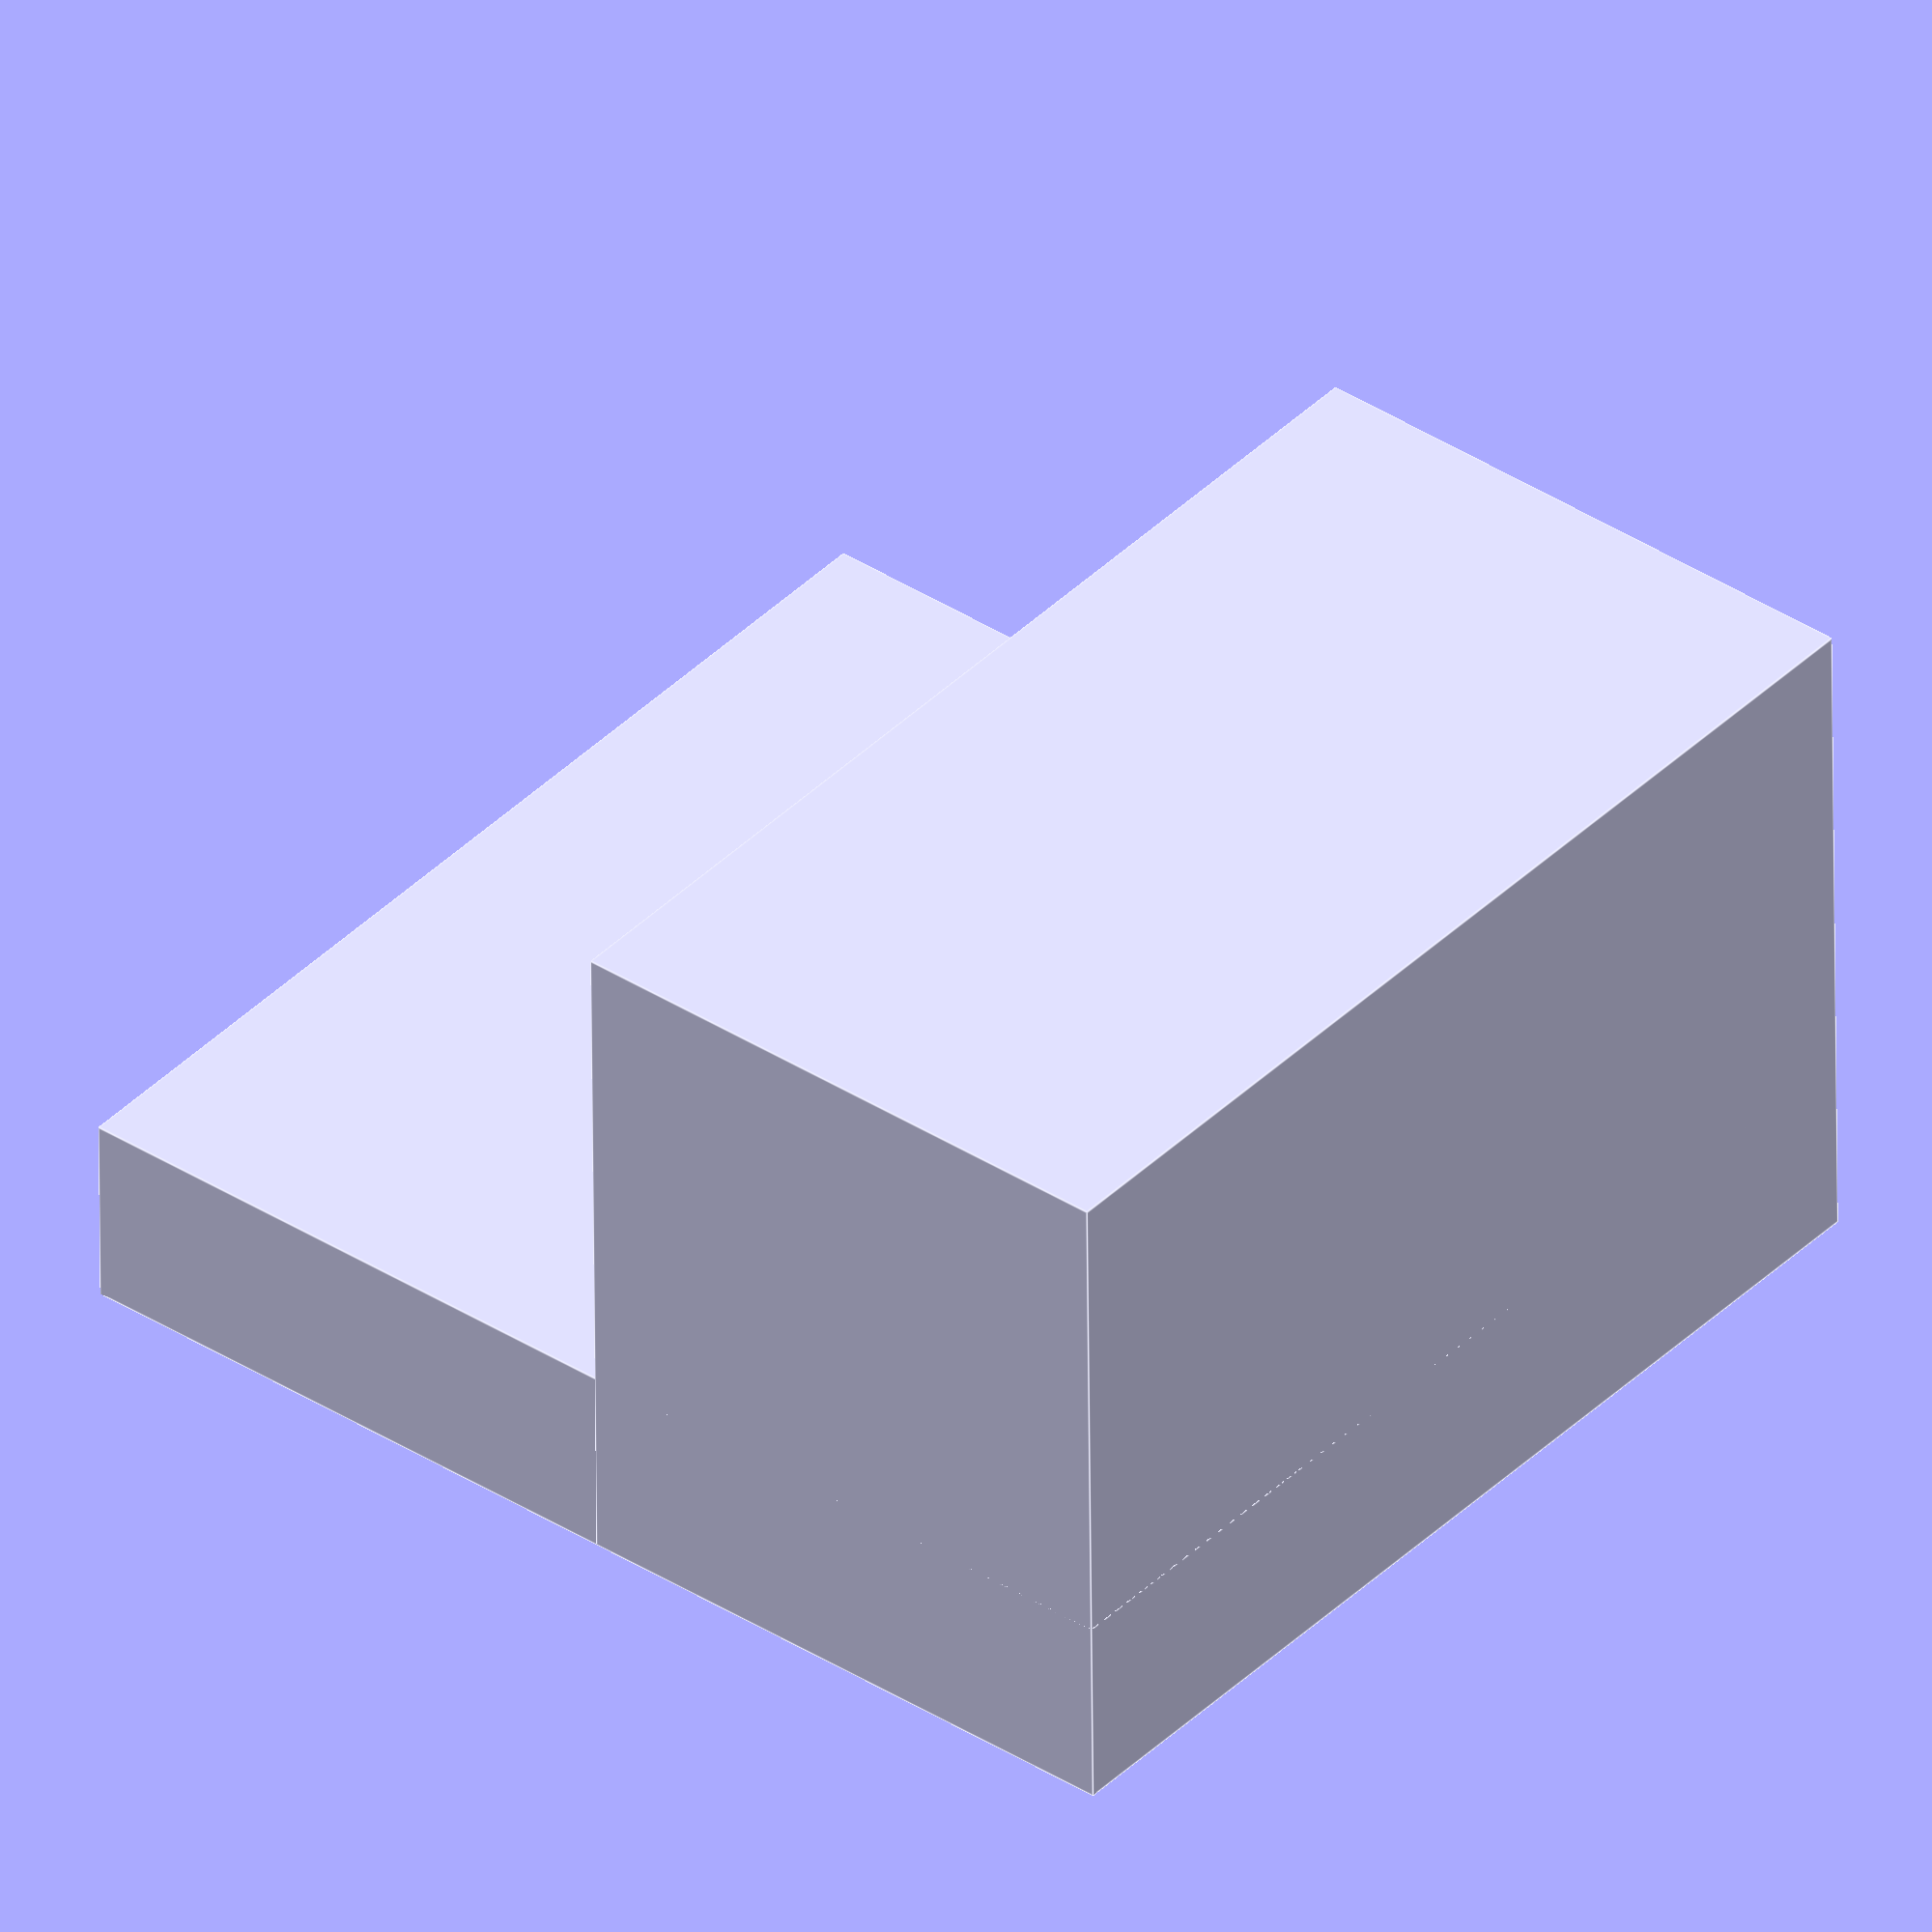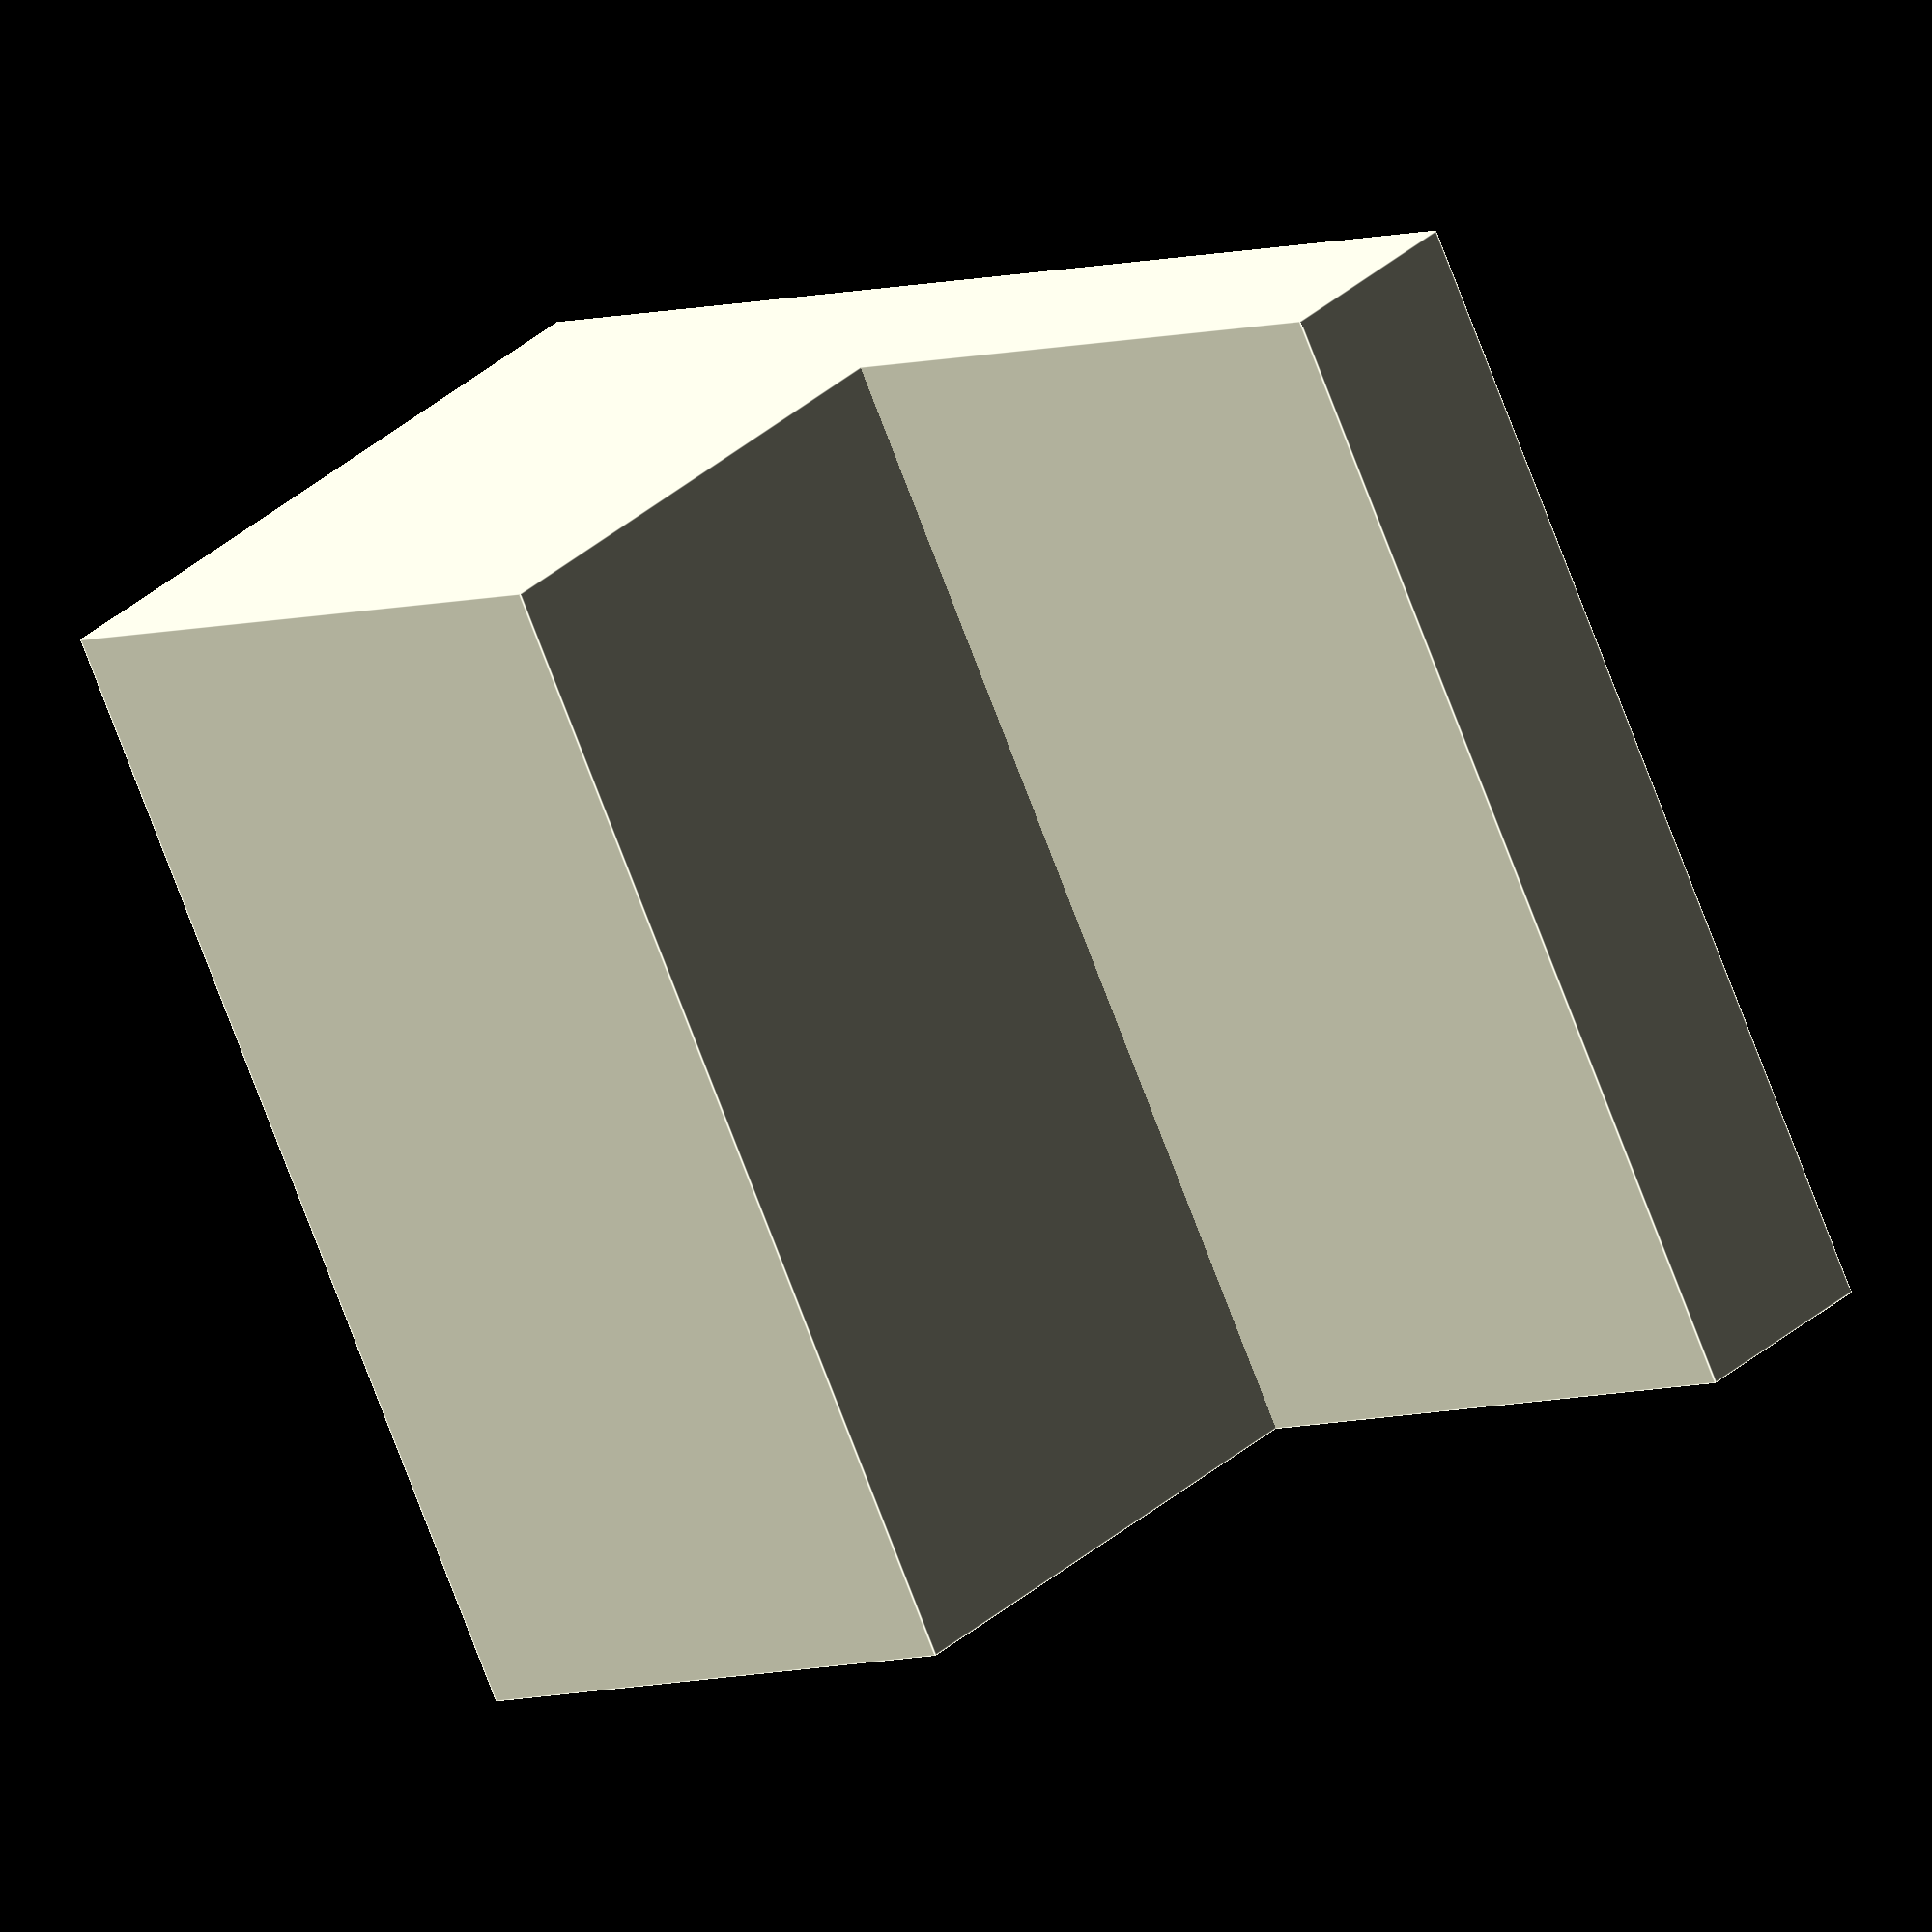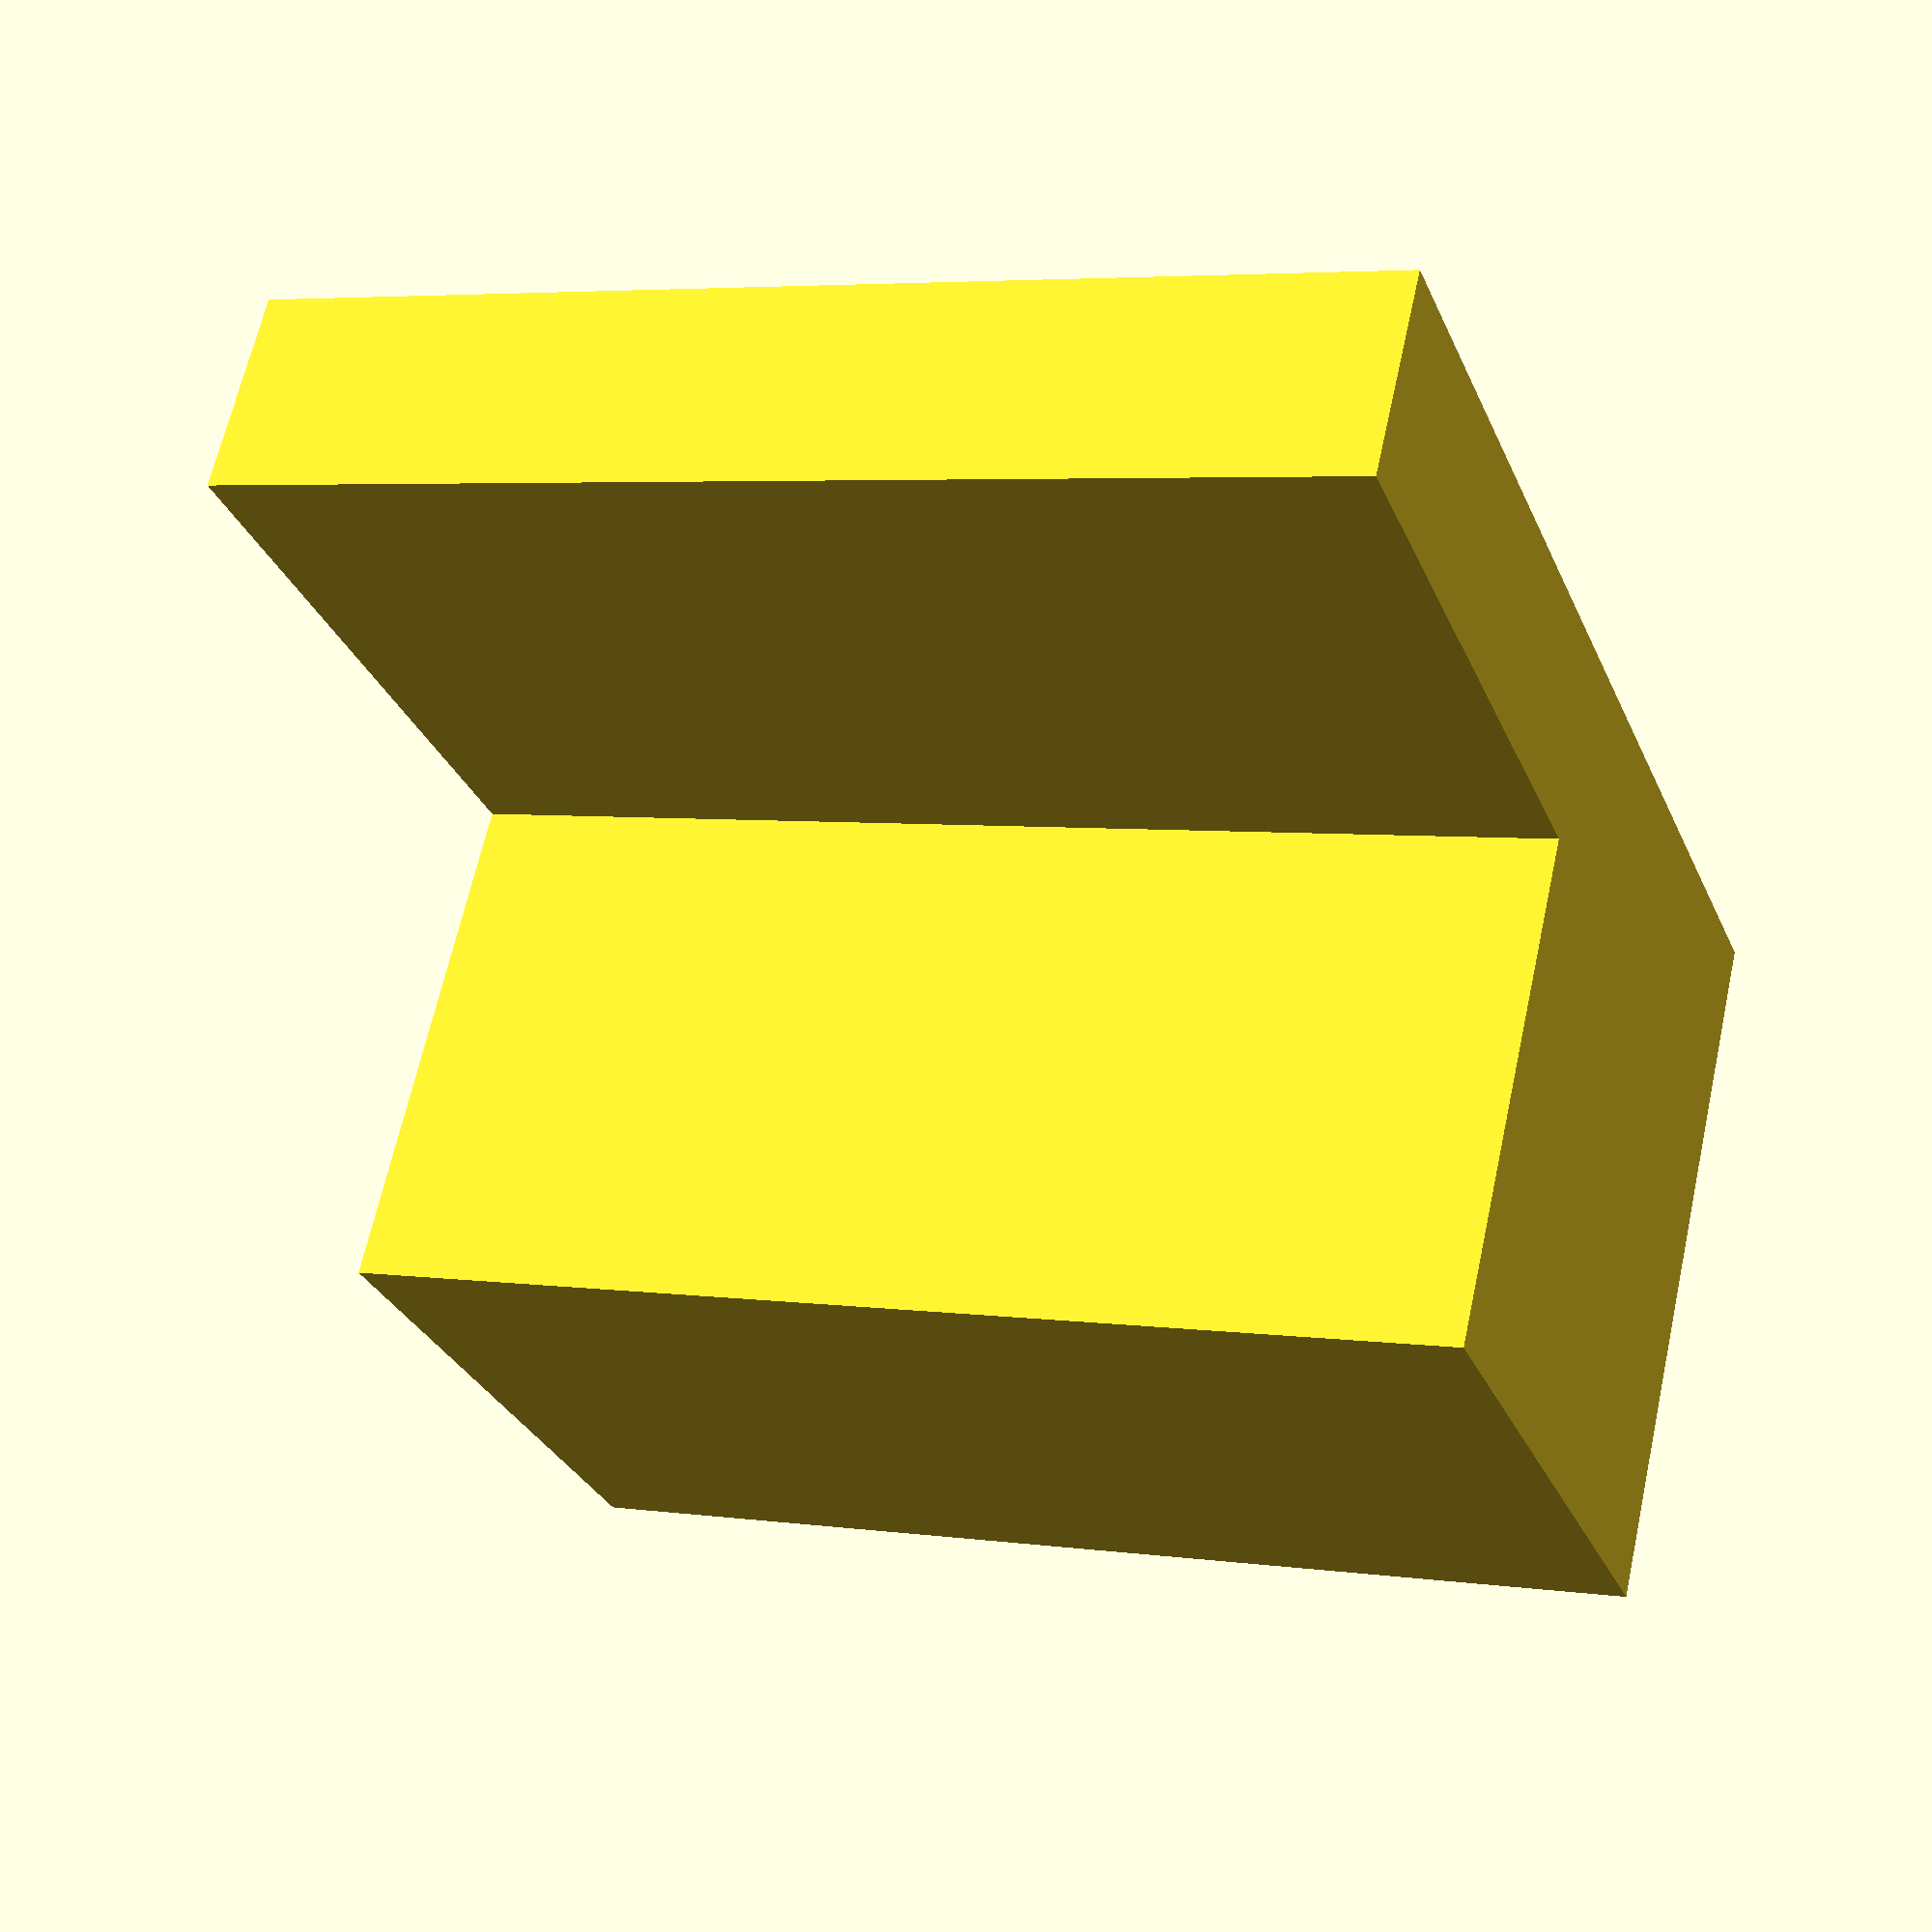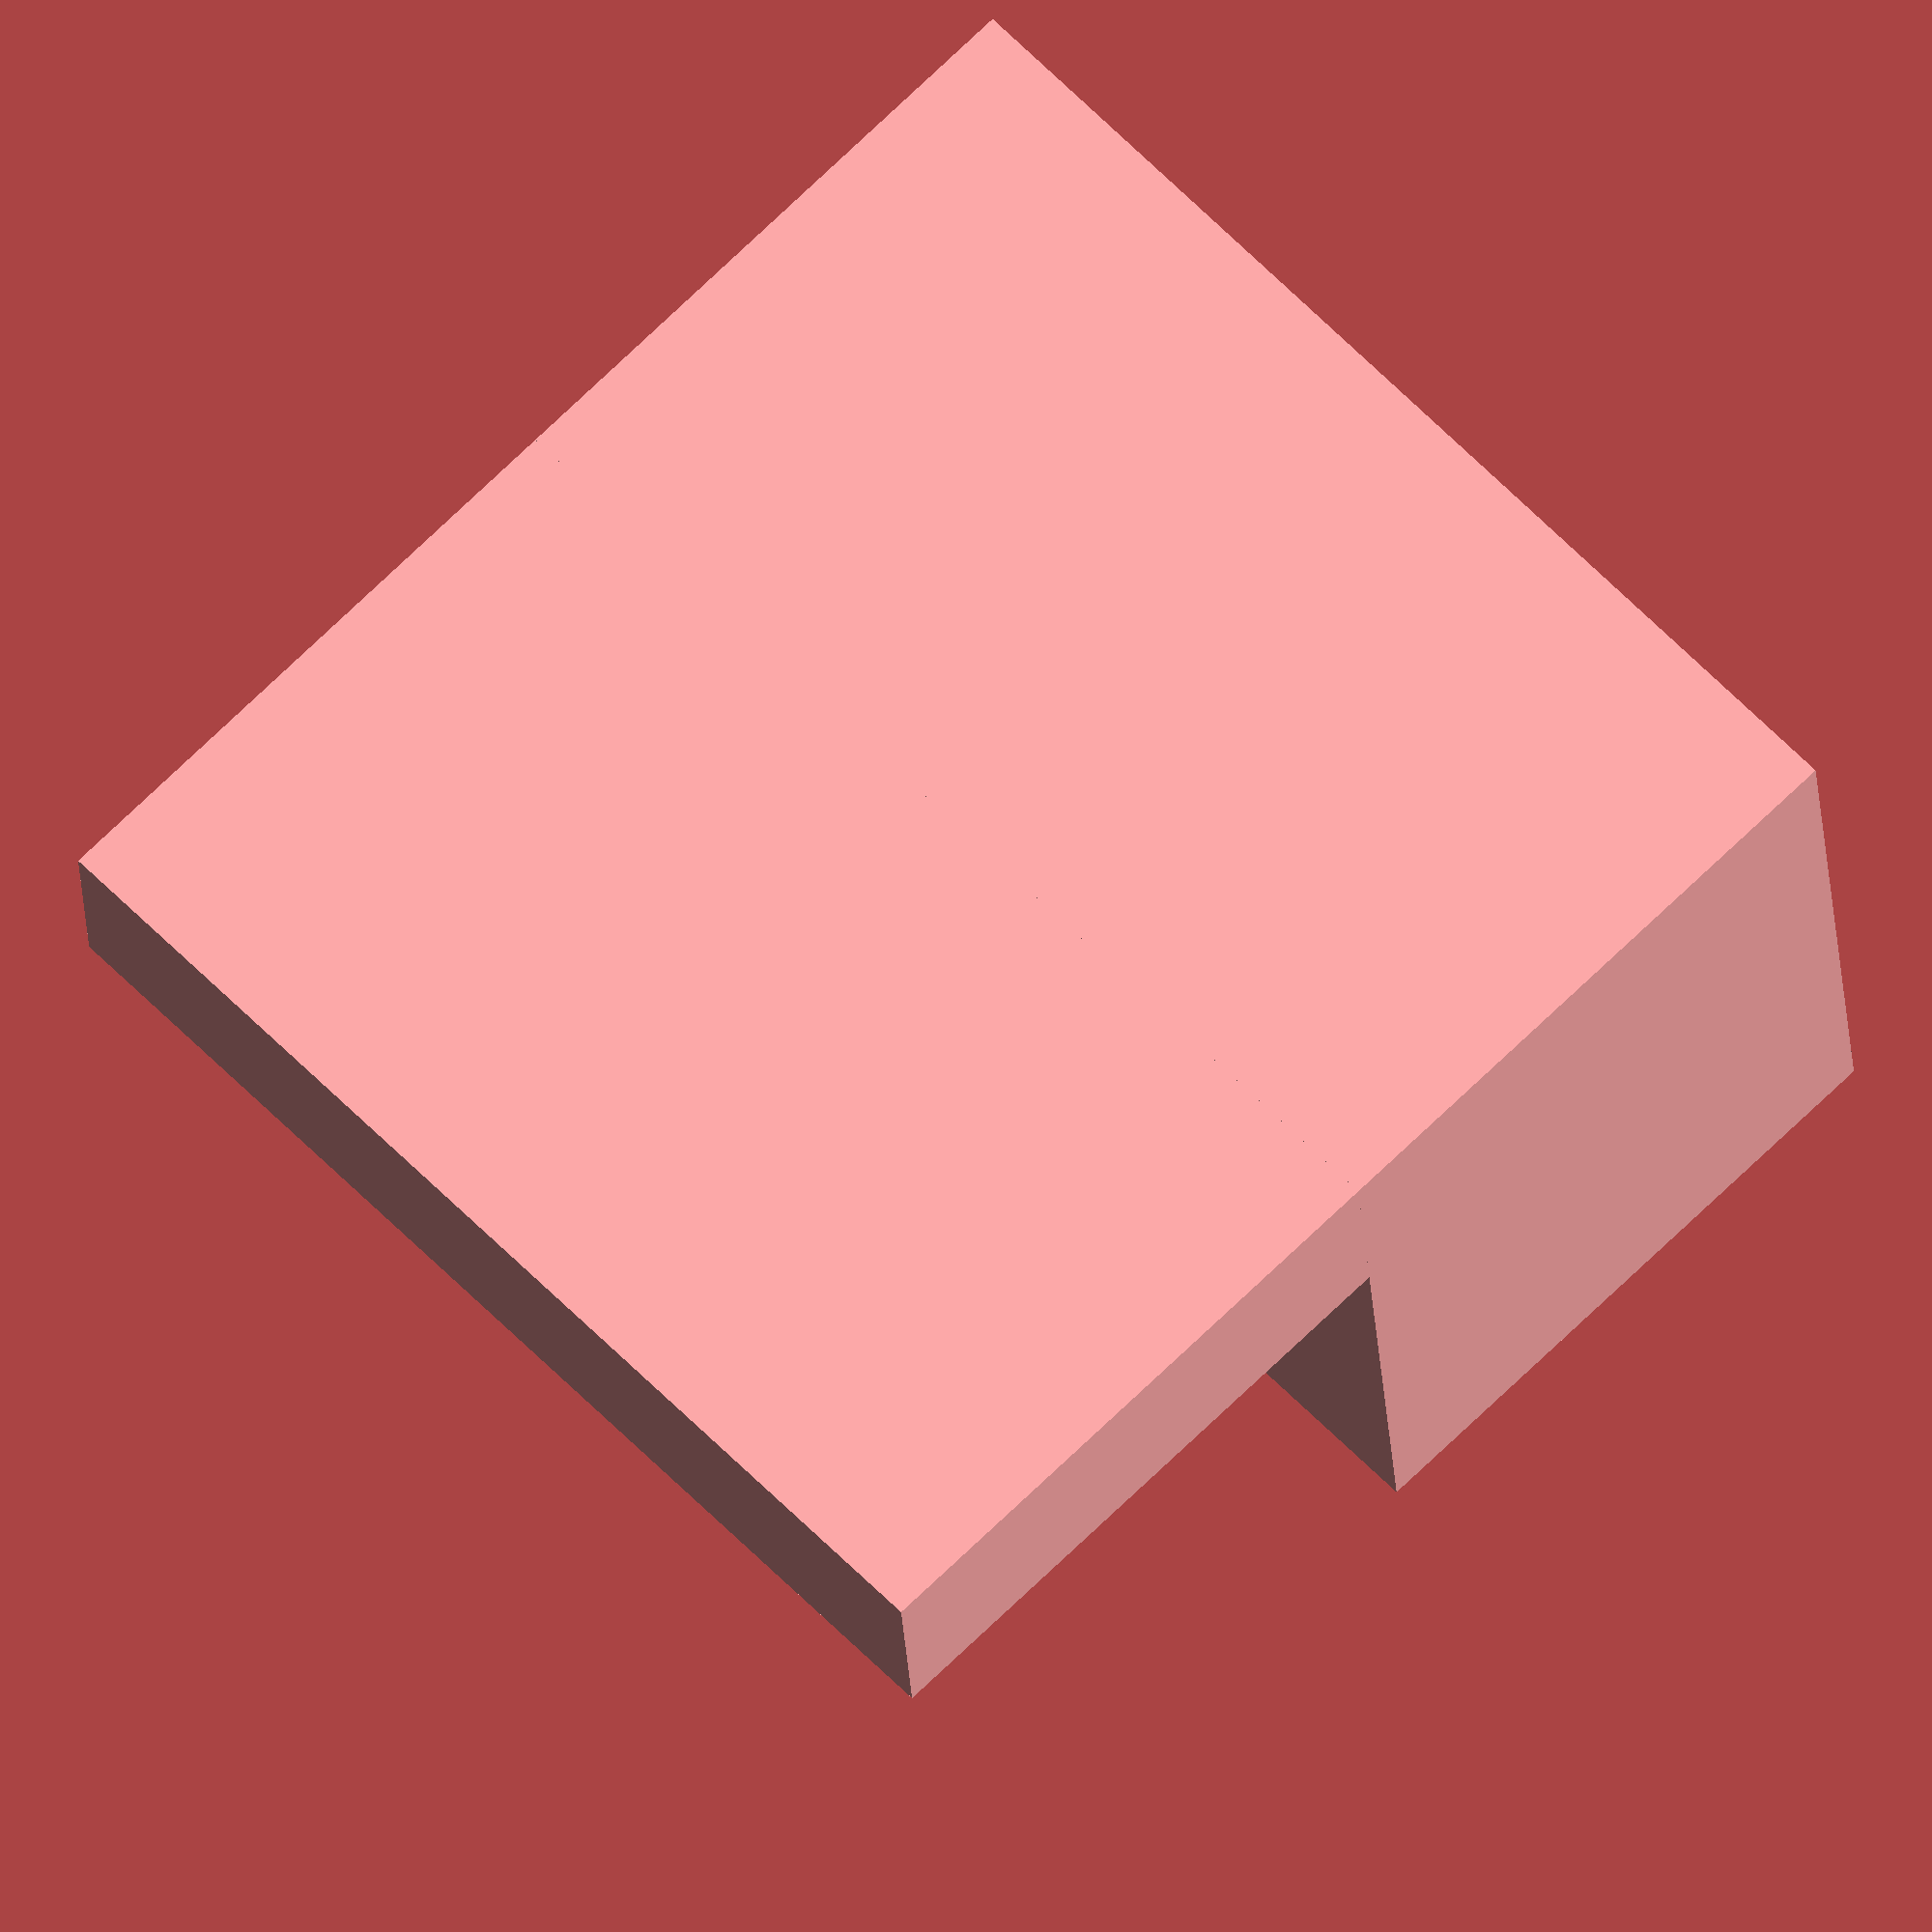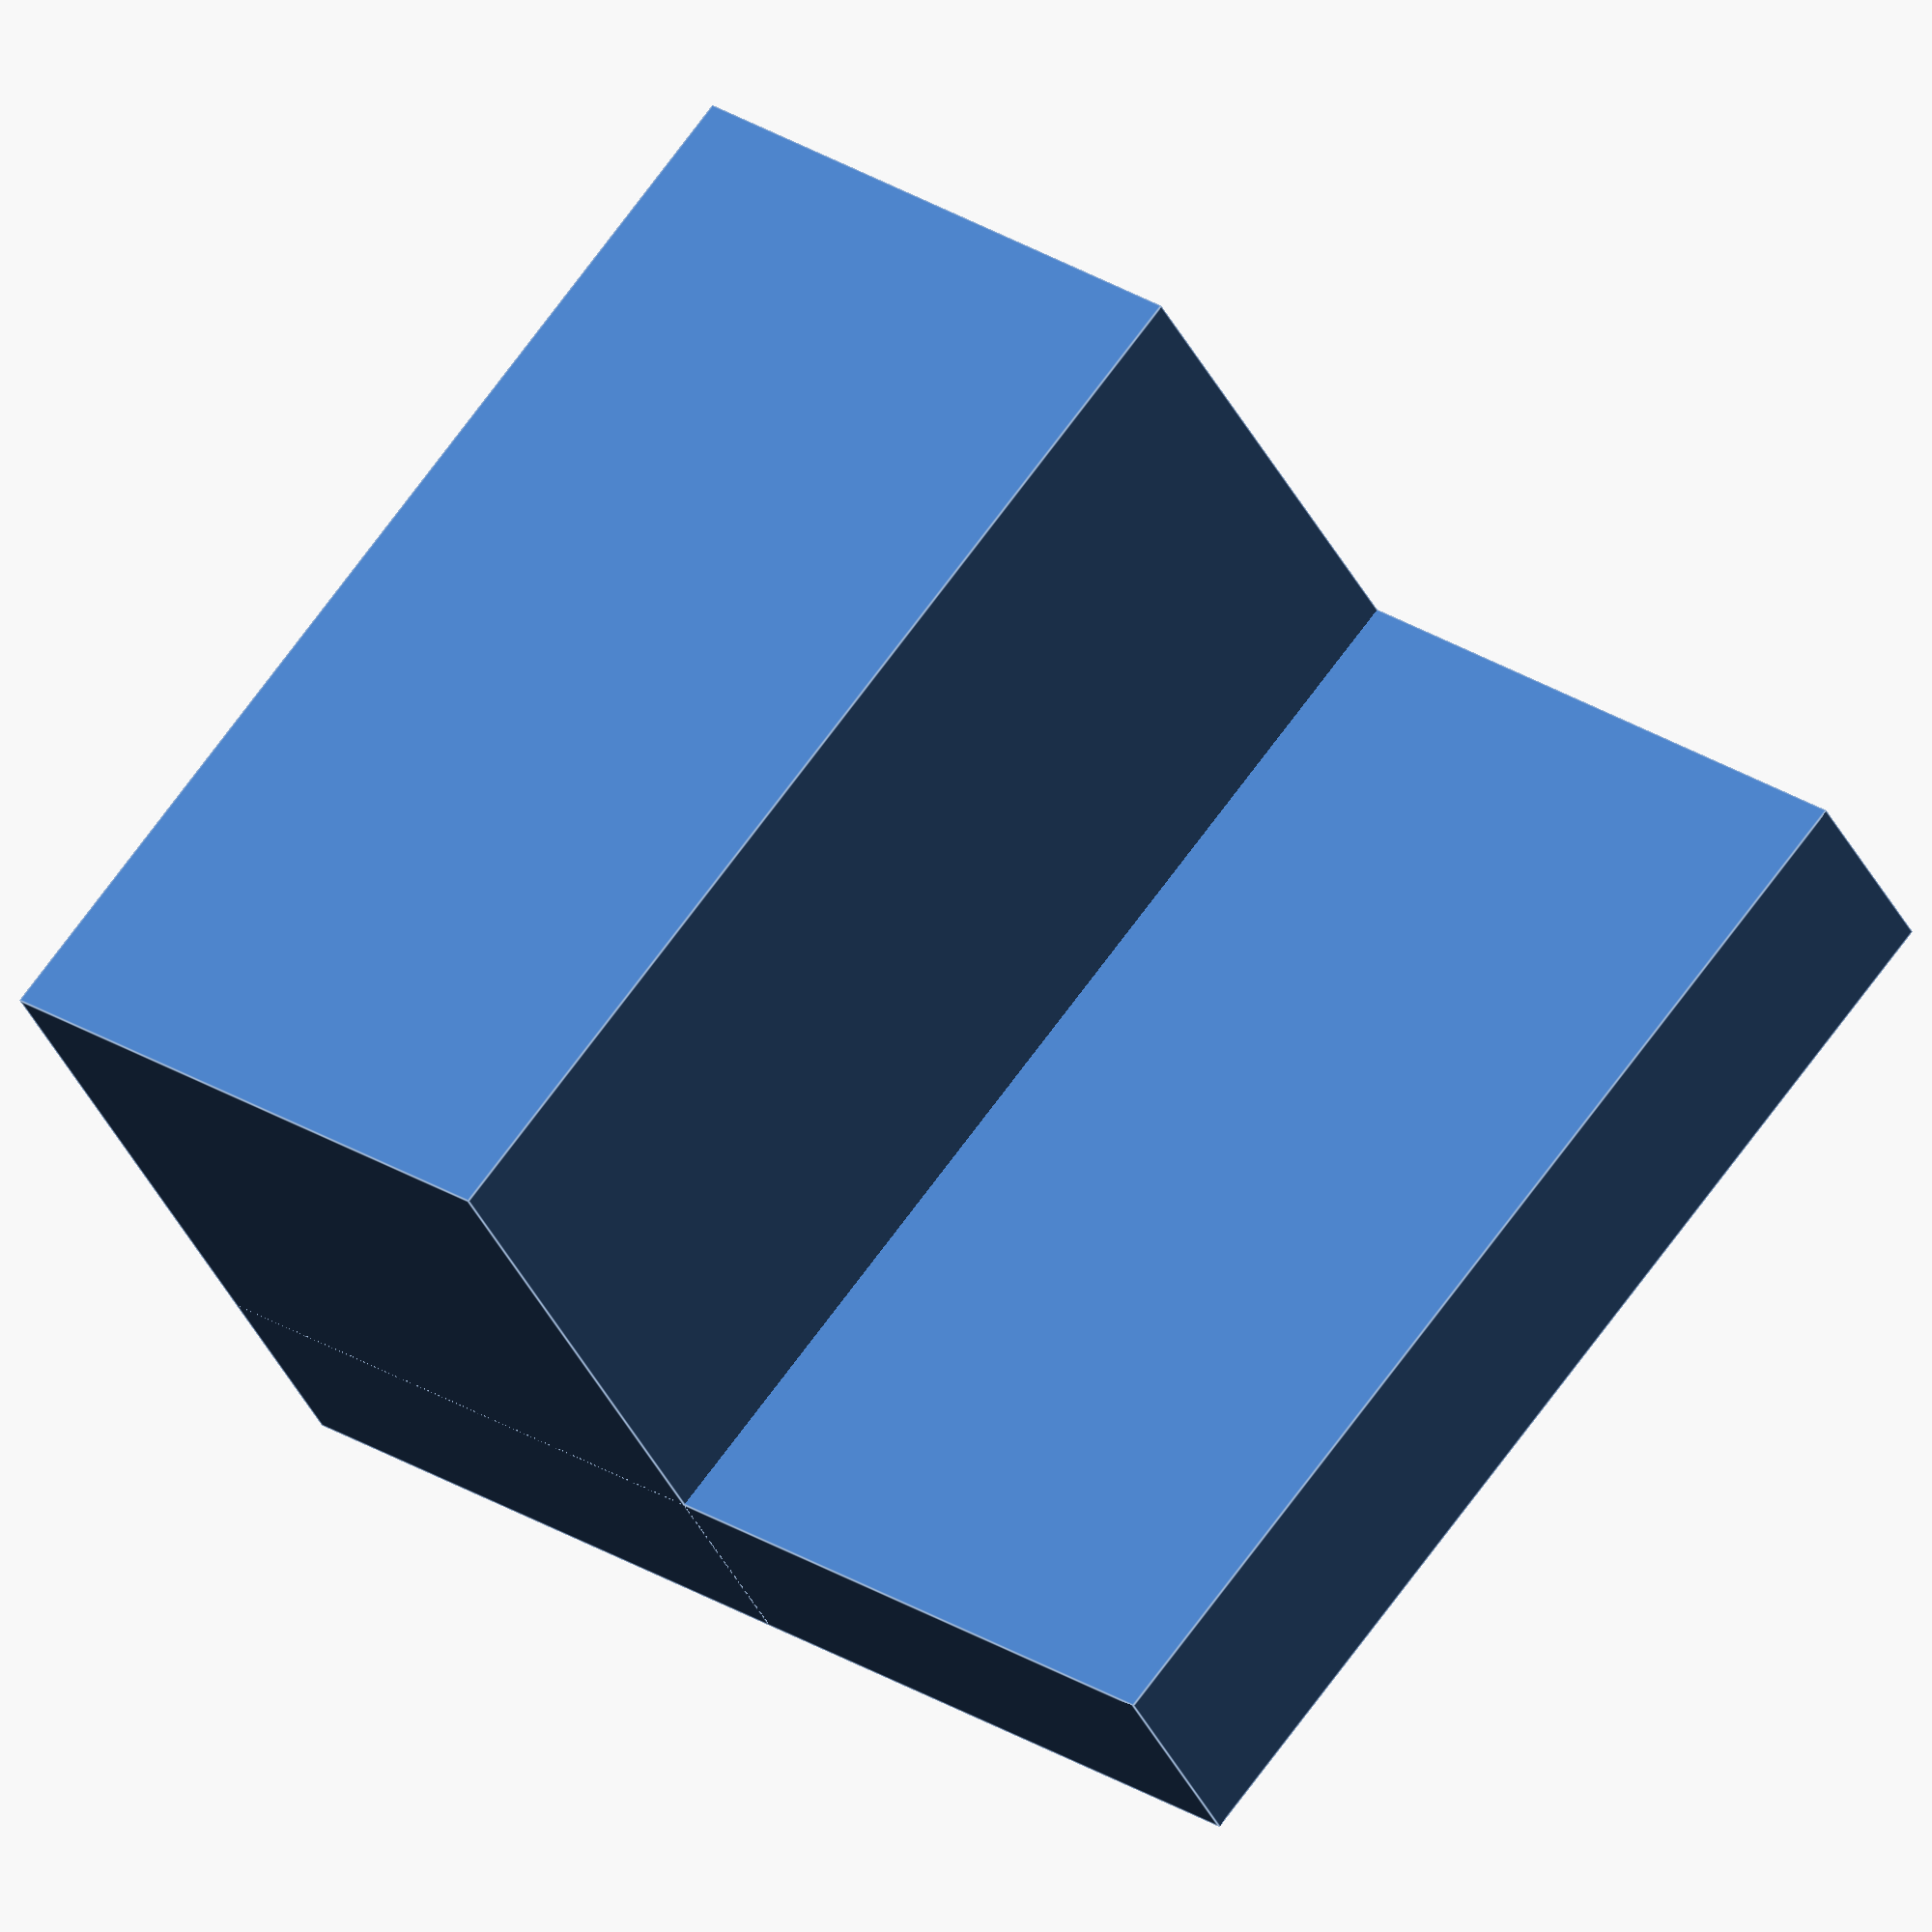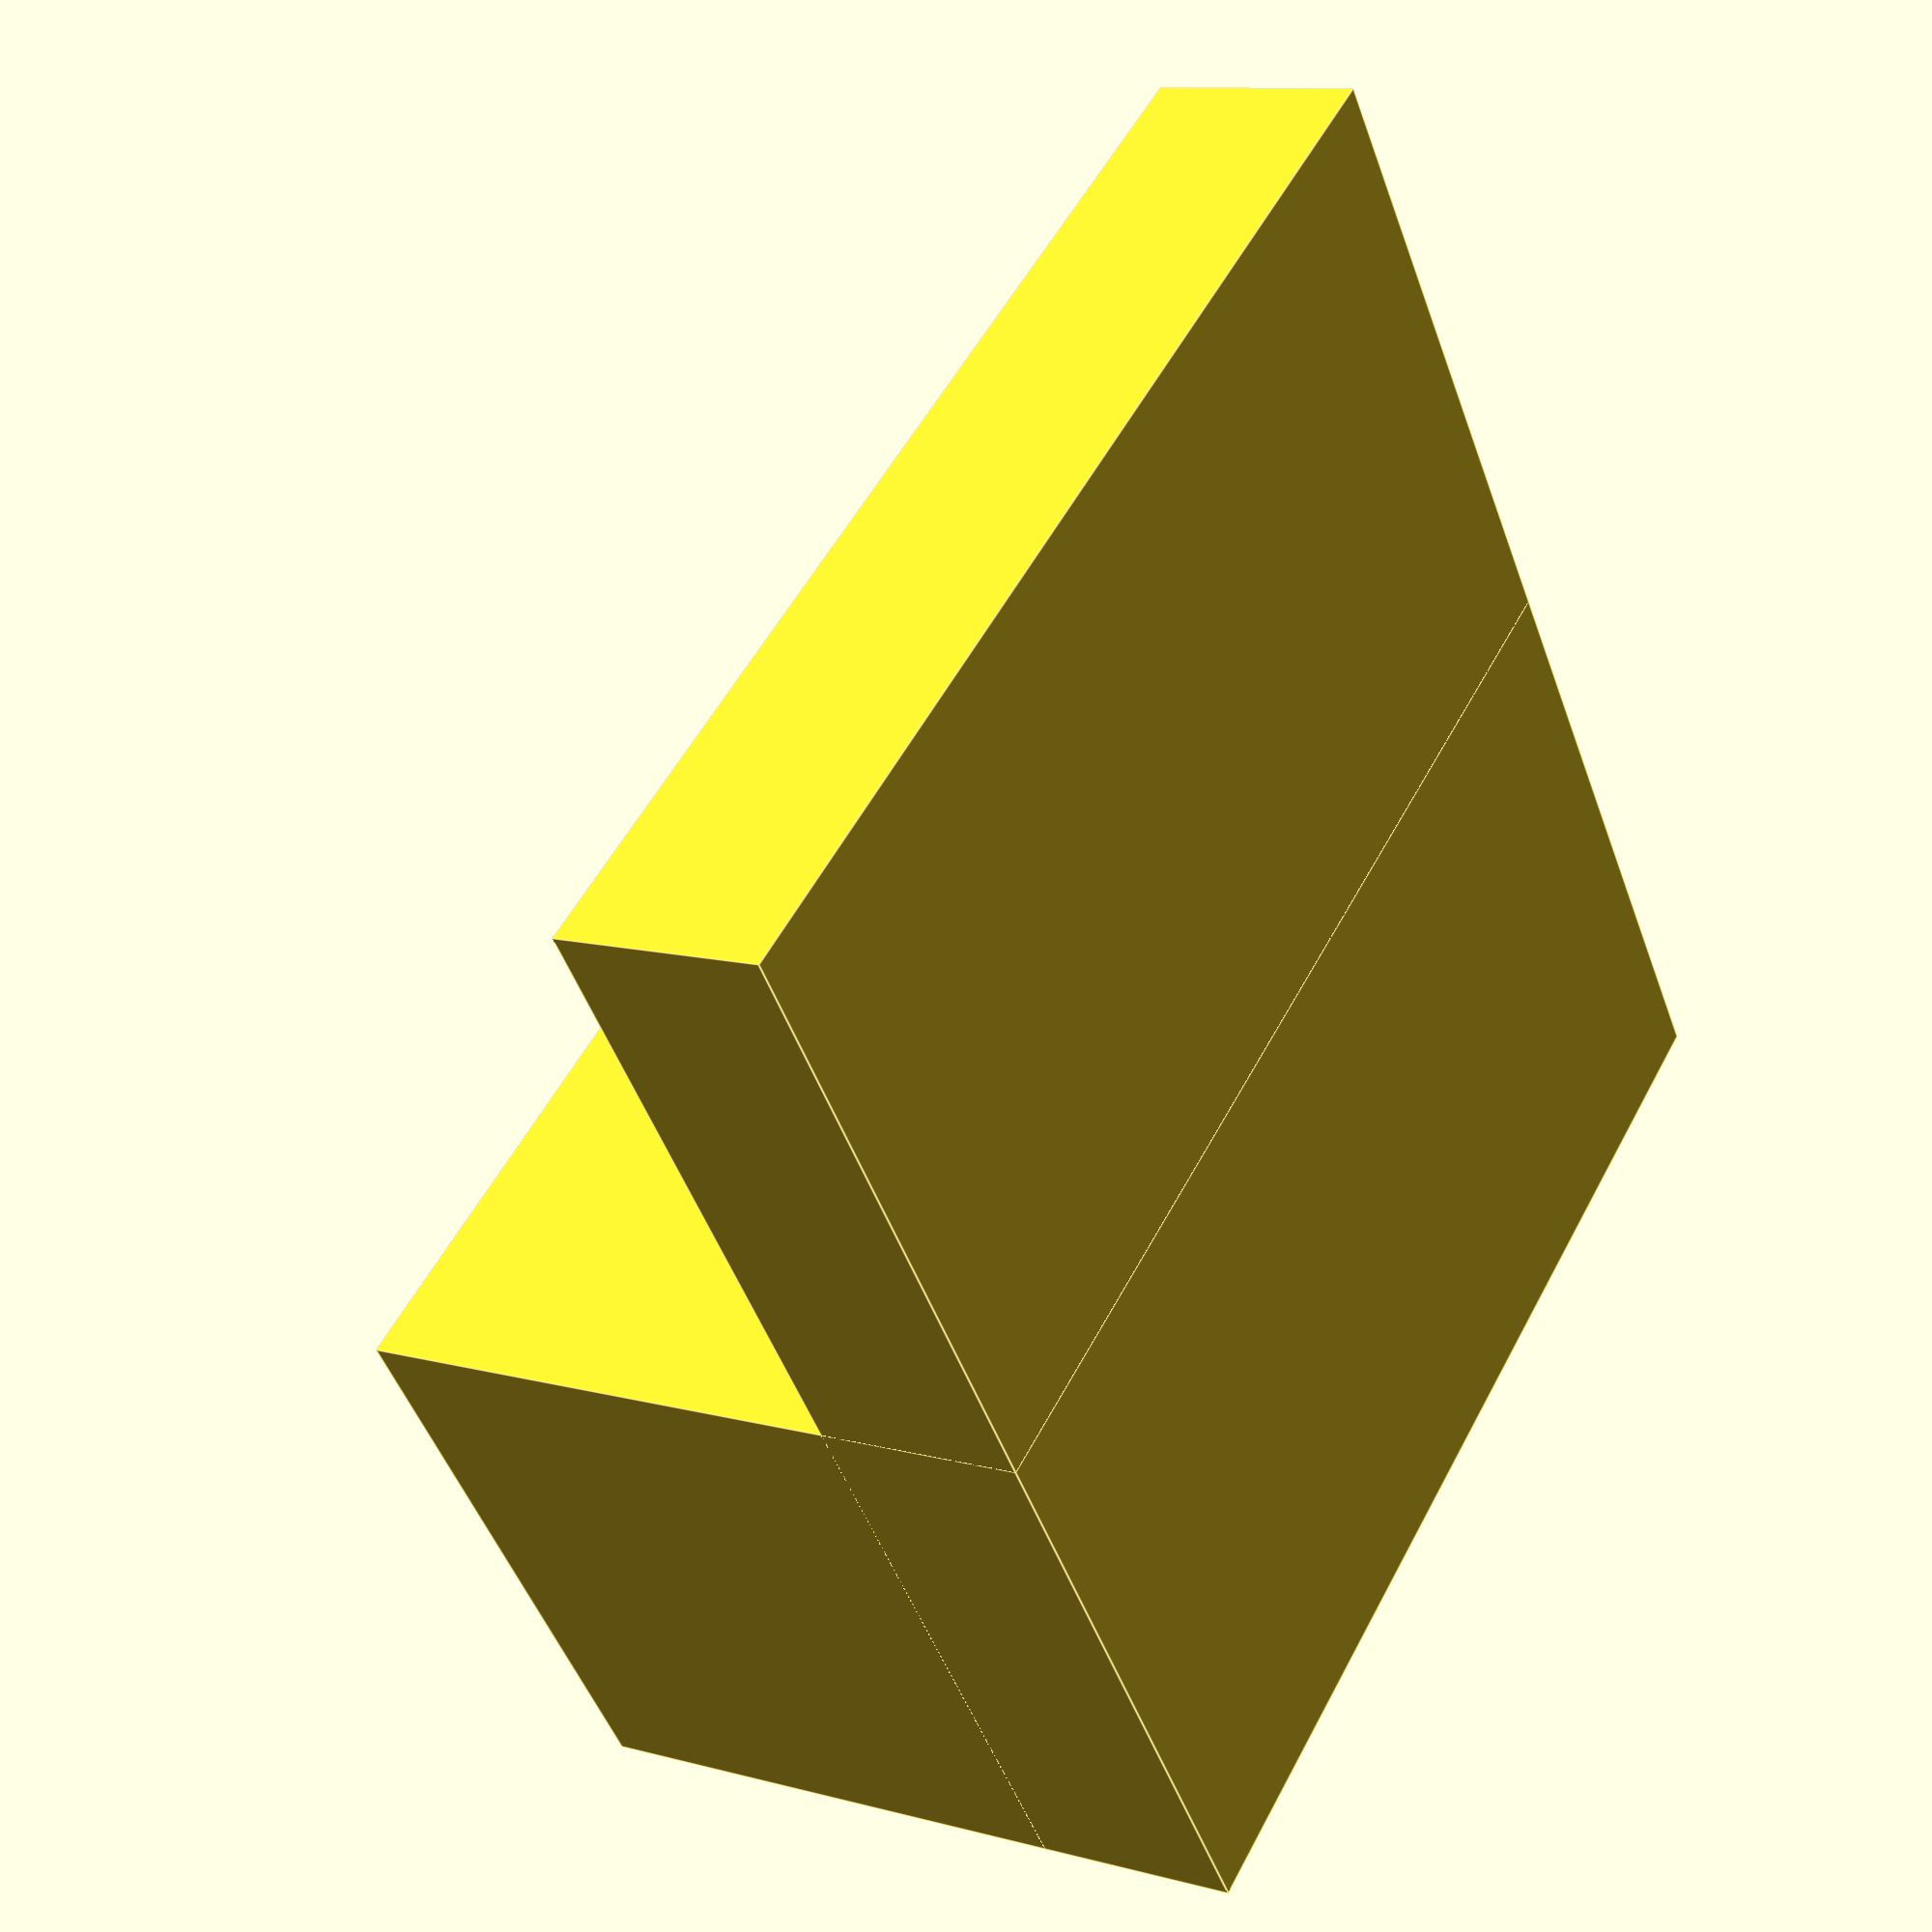
<openscad>
//.4 layer
//.6 nozzle
//10% infill
//eSun PLA+
//10 top&bottom layers
//solid infill every 100 layers
//10mm/s first layer speed
//fresh clean bed with soap
w1=1*25.4;
w2=3.5*25.4;
h=11/2*25.4;
d1=6*25.4;
d2=3*25.4;

cube([w1,d1,h]);
cube([w2,d2,h]);
</openscad>
<views>
elev=140.9 azim=89.4 roll=140.7 proj=o view=edges
elev=74.8 azim=132.9 roll=20.7 proj=o view=edges
elev=355.3 azim=58.1 roll=113.9 proj=p view=wireframe
elev=296.6 azim=94.1 roll=135.6 proj=o view=wireframe
elev=289.6 azim=300.0 roll=216.1 proj=o view=edges
elev=308.1 azim=21.7 roll=206.9 proj=p view=edges
</views>
